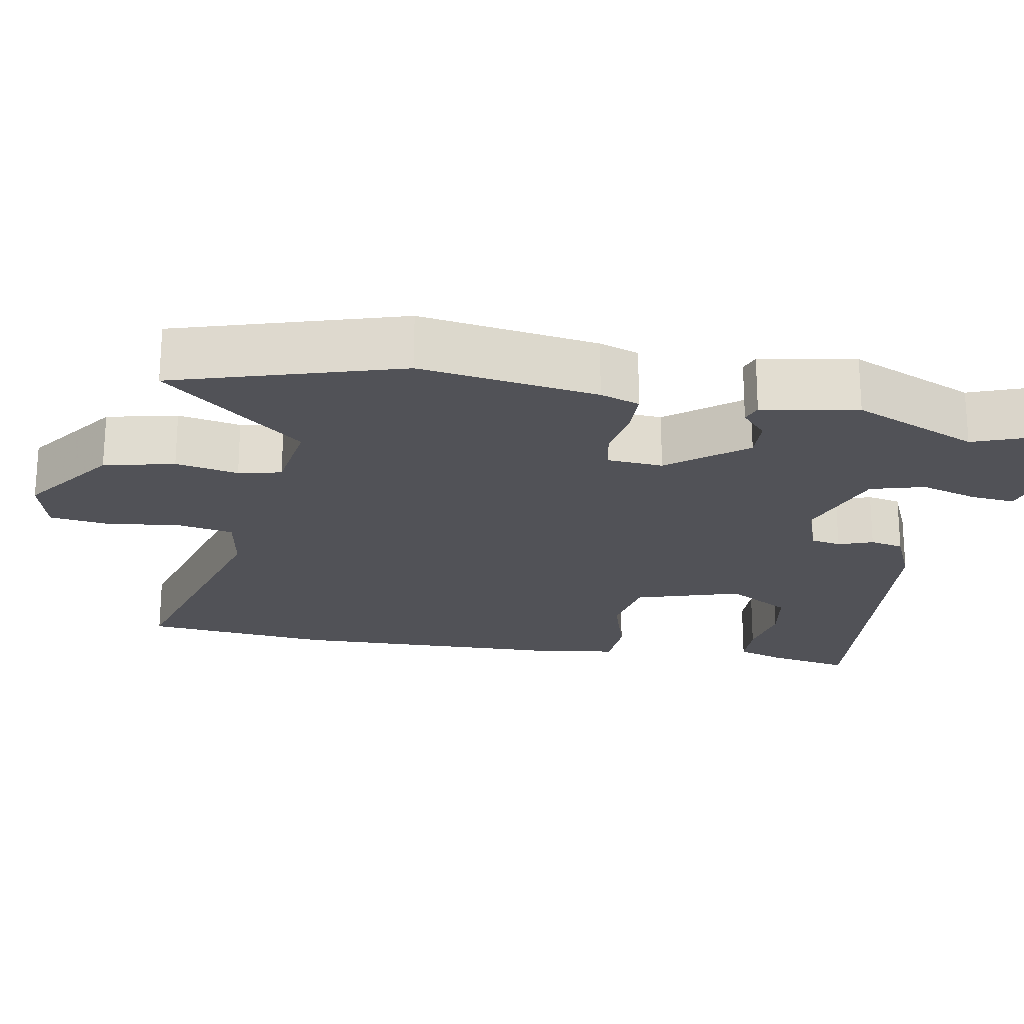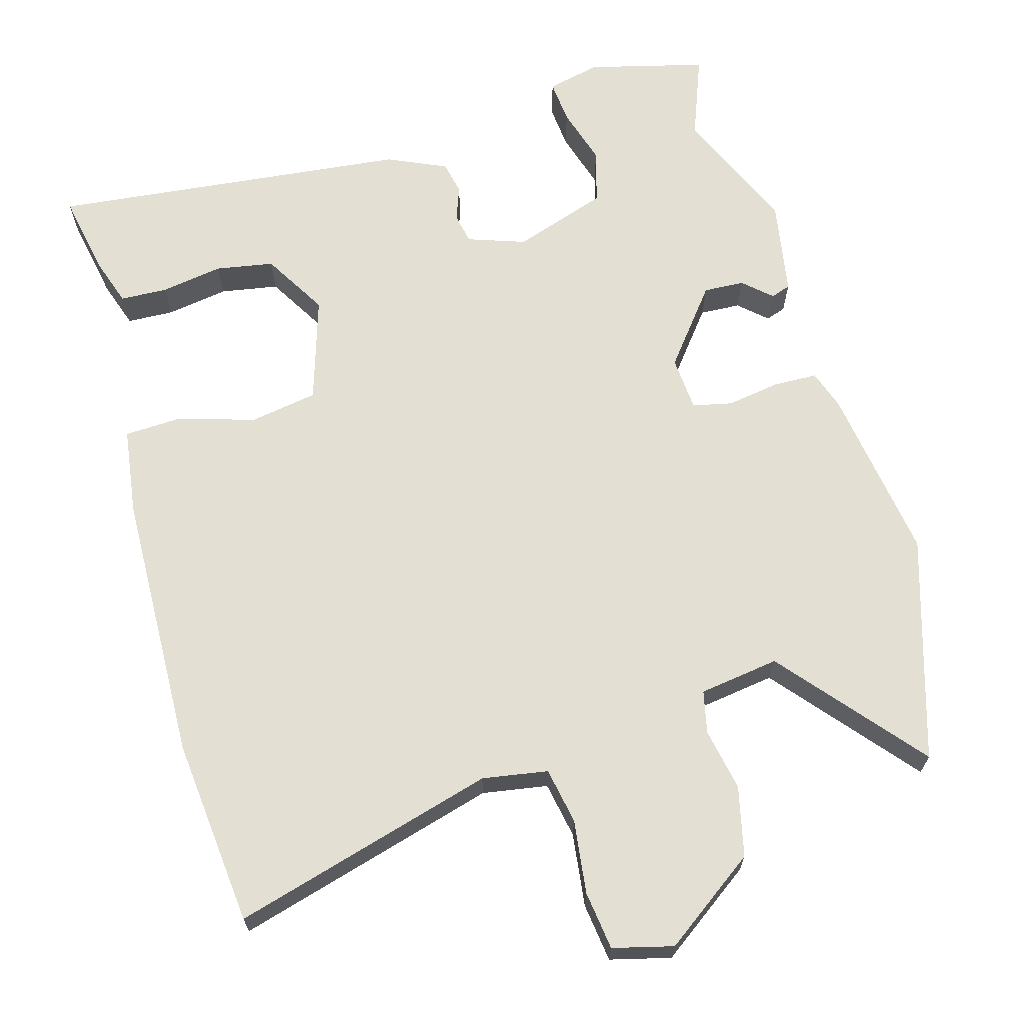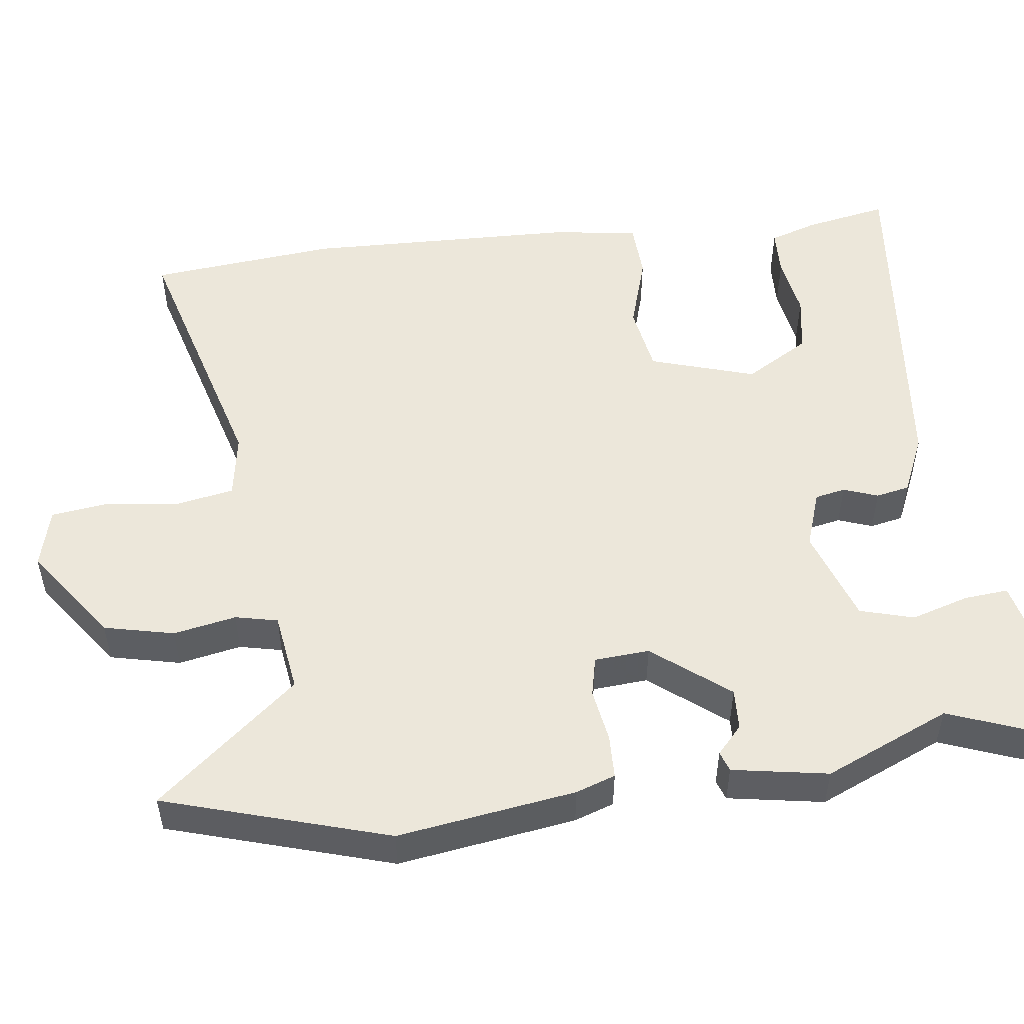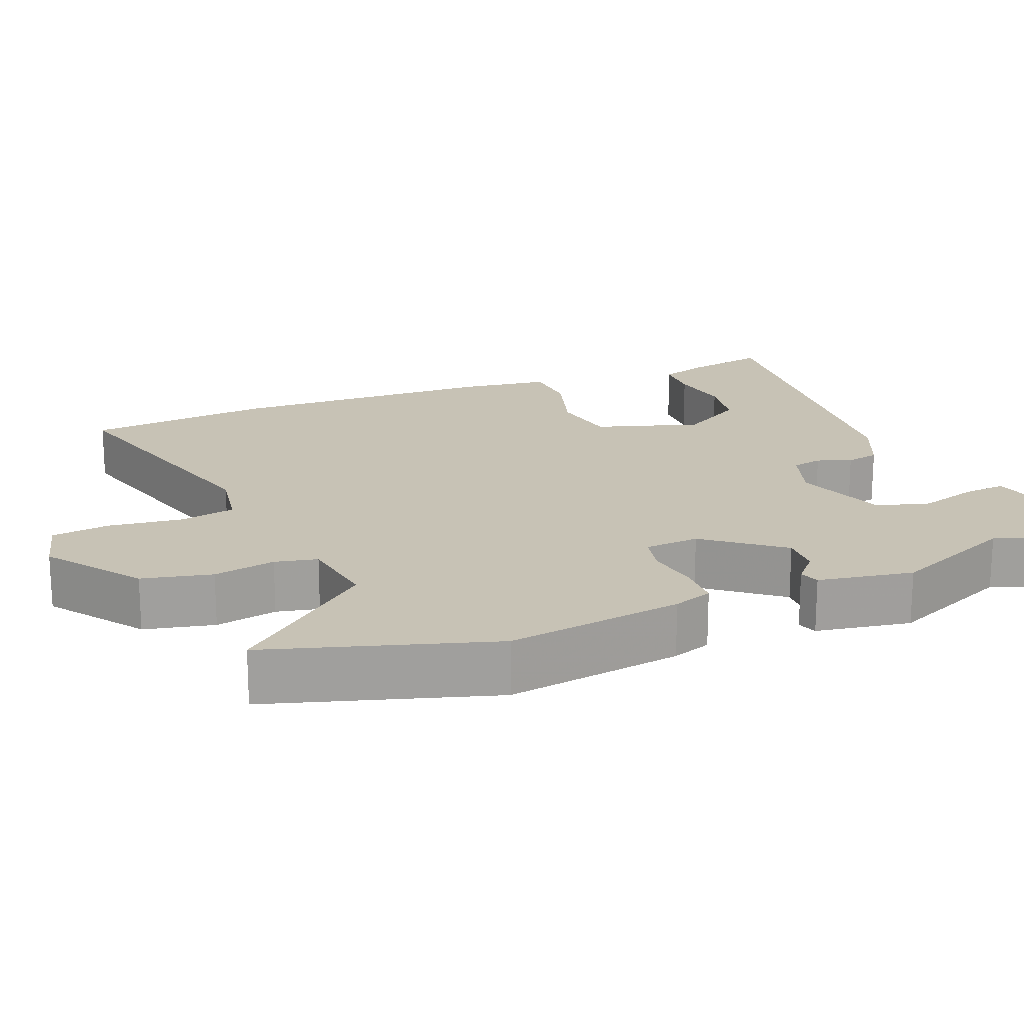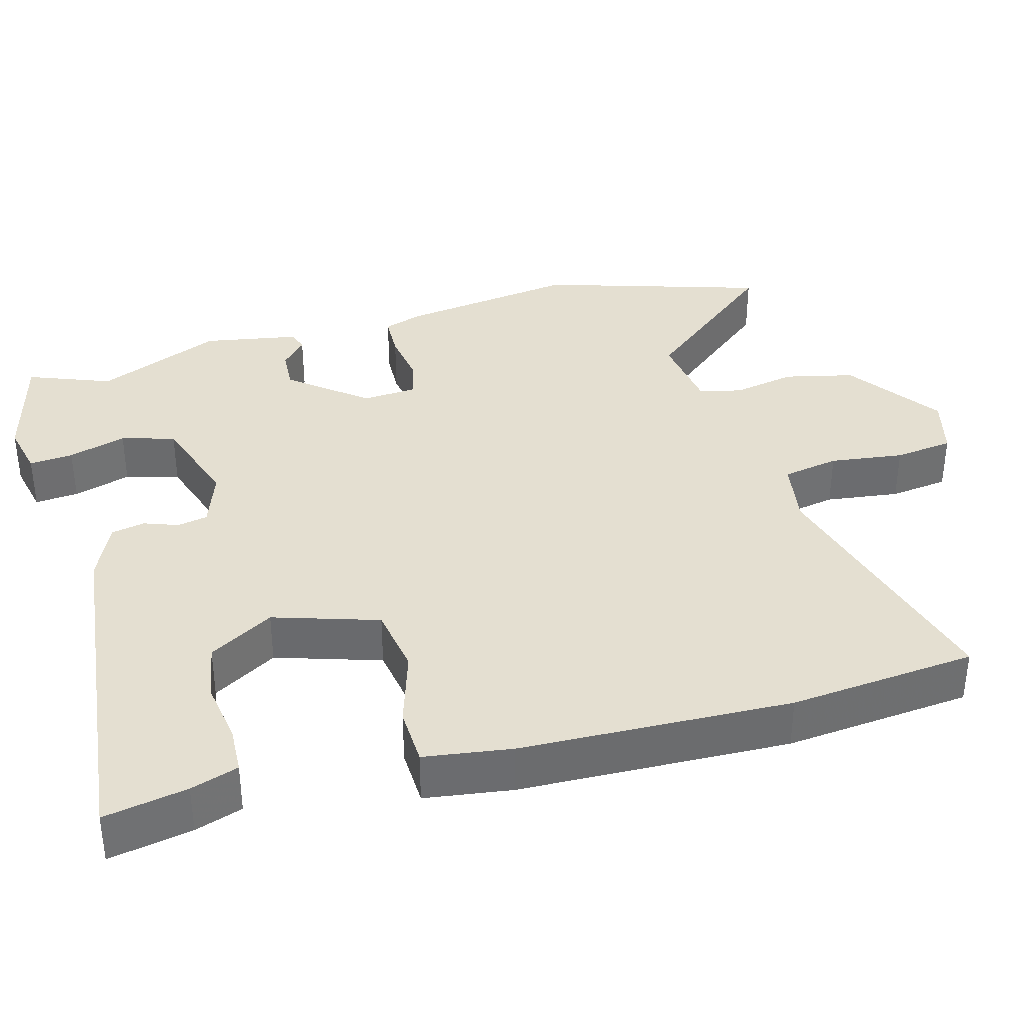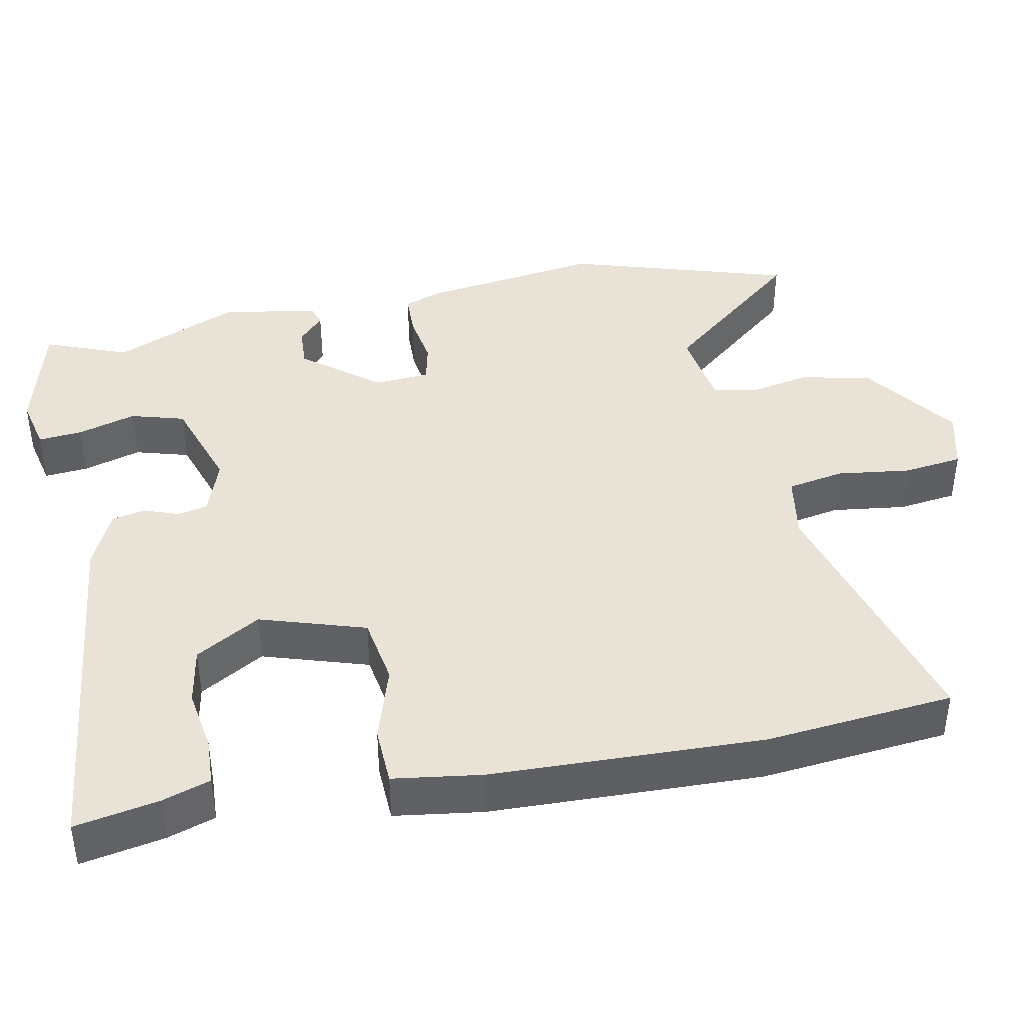
<metadata>
{"format":"obj","ext":"obj","renderer":"f3d","projection":"perspective","resolution":1024,"background":"white","views":[{"elev":-21.4,"azim":-100.7,"up":"+Y"},{"elev":66.7,"azim":163.8,"up":"+Y"},{"elev":51.4,"azim":-97.6,"up":"+Y"},{"elev":19.0,"azim":-112.4,"up":"+Y"},{"elev":36.7,"azim":74.5,"up":"+Y"},{"elev":41.4,"azim":78.6,"up":"+Y"}]}
</metadata>
<code>
v -0.455 0.07 -0.645
v -0.548 0.07 -0.346
v -0.514 0.07 -0.108
v -0.496 0.07 -0.055
v -0.437 0.07 -0.053
v -0.365 0.07 -0.064
v -0.312 0.07 -0.052
v -0.307 0.07 0.022
v -0.388 0.07 0.123
v -0.443 0.07 0.12
v -0.48 0.07 0.086
v -0.507 0.07 0.095
v -0.53 0.07 0.223
v -0.458 0.07 0.392
v -0.501 0.07 0.503
v -0.344 0.07 0.544
v -0.272 0.07 0.528
v -0.277 0.07 0.469
v -0.3 0.07 0.391
v -0.279 0.07 0.319
v -0.152 0.07 0.277
v -0.075 0.07 0.304
v -0.067 0.07 0.345
v -0.084 0.07 0.391
v -0.075 0.07 0.436
v 0.004 0.07 0.472
v 0.486 0.07 0.526
v 0.465 0.07 0.414
v 0.444 0.07 0.35
v 0.38 0.07 0.347
v 0.297 0.07 0.36
v 0.219 0.07 0.346
v 0.168 0.07 0.259
v 0.213 0.07 0.118
v 0.305 0.07 0.103
v 0.407 0.07 0.135
v 0.485 0.07 0.132
v 0.502 0.07 0.014
v 0.514 0.07 -0.35
v 0.49 0.07 -0.602
v 0.135 0.07 -0.505
v 0.047 0.07 -0.52
v 0.033 0.07 -0.596
v 0.046 0.07 -0.695
v 0.036 0.07 -0.774
v -0.045 0.07 -0.795
v -0.171 0.07 -0.706
v -0.193 0.07 -0.612
v -0.177 0.07 -0.528
v -0.19 0.07 -0.471
v -0.298 0.07 -0.456
v -0.455 0 -0.645
v -0.548 0 -0.346
v -0.514 0 -0.108
v -0.496 0 -0.055
v -0.437 0 -0.053
v -0.365 0 -0.064
v -0.312 0 -0.052
v -0.307 0 0.022
v -0.388 0 0.123
v -0.443 0 0.12
v -0.48 0 0.086
v -0.507 0 0.095
v -0.53 0 0.223
v -0.458 0 0.392
v -0.501 0 0.503
v -0.344 0 0.544
v -0.272 0 0.528
v -0.277 0 0.469
v -0.3 0 0.391
v -0.279 0 0.319
v -0.152 0 0.277
v -0.075 0 0.304
v -0.067 0 0.345
v -0.084 0 0.391
v -0.075 0 0.436
v 0.004 0 0.472
v 0.486 0 0.526
v 0.465 0 0.414
v 0.444 0 0.35
v 0.38 0 0.347
v 0.297 0 0.36
v 0.219 0 0.346
v 0.168 0 0.259
v 0.213 0 0.118
v 0.305 0 0.103
v 0.407 0 0.135
v 0.485 0 0.132
v 0.502 0 0.014
v 0.514 0 -0.35
v 0.49 0 -0.602
v 0.135 0 -0.505
v 0.047 0 -0.52
v 0.033 0 -0.596
v 0.046 0 -0.695
v 0.036 0 -0.774
v -0.045 0 -0.795
v -0.171 0 -0.706
v -0.193 0 -0.612
v -0.177 0 -0.528
v -0.19 0 -0.471
v -0.298 0 -0.456
f 47 48 49
f 46 47 49
f 45 46 49
f 44 45 49
f 43 44 49
f 42 43 49 50
f 41 42 50
f 39 40 41
f 38 39 41
f 37 38 41
f 36 37 41
f 35 36 41
f 41 50 51
f 35 41 51
f 34 35 51
f 29 30 31
f 28 29 31
f 27 28 31
f 26 27 31
f 25 26 31
f 25 31 32
f 24 25 32
f 23 24 32
f 22 23 32 33
f 17 18 19
f 16 17 19
f 15 16 19
f 14 15 19
f 14 19 20
f 13 14 20
f 12 13 20
f 11 12 20
f 10 11 20
f 9 10 20 21
f 4 5 6
f 3 4 6
f 2 3 6
f 1 2 6
f 51 1 6
f 51 6 7
f 34 51 7 8
f 22 33 34
f 21 22 34
f 9 21 34
f 8 9 34
f 100 99 98
f 100 98 97
f 100 97 96
f 100 96 95
f 100 95 94
f 101 100 94 93
f 101 93 92
f 92 91 90
f 92 90 89
f 92 89 88
f 92 88 87
f 92 87 86
f 102 101 92
f 102 92 86
f 102 86 85
f 82 81 80
f 82 80 79
f 82 79 78
f 82 78 77
f 82 77 76
f 83 82 76
f 83 76 75
f 83 75 74
f 84 83 74 73
f 70 69 68
f 70 68 67
f 70 67 66
f 70 66 65
f 71 70 65
f 71 65 64
f 71 64 63
f 71 63 62
f 71 62 61
f 72 71 61 60
f 57 56 55
f 57 55 54
f 57 54 53
f 57 53 52
f 57 52 102
f 58 57 102
f 59 58 102 85
f 85 84 73
f 85 73 72
f 85 72 60
f 85 60 59
f 1 52 53 2
f 2 53 54 3
f 3 54 55 4
f 4 55 56 5
f 5 56 57 6
f 6 57 58 7
f 7 58 59 8
f 8 59 60 9
f 9 60 61 10
f 10 61 62 11
f 11 62 63 12
f 12 63 64 13
f 13 64 65 14
f 14 65 66 15
f 15 66 67 16
f 16 67 68 17
f 17 68 69 18
f 18 69 70 19
f 19 70 71 20
f 20 71 72 21
f 21 72 73 22
f 22 73 74 23
f 23 74 75 24
f 24 75 76 25
f 25 76 77 26
f 26 77 78 27
f 27 78 79 28
f 28 79 80 29
f 29 80 81 30
f 30 81 82 31
f 31 82 83 32
f 32 83 84 33
f 33 84 85 34
f 34 85 86 35
f 35 86 87 36
f 36 87 88 37
f 37 88 89 38
f 38 89 90 39
f 39 90 91 40
f 40 91 92 41
f 41 92 93 42
f 42 93 94 43
f 43 94 95 44
f 44 95 96 45
f 45 96 97 46
f 46 97 98 47
f 47 98 99 48
f 48 99 100 49
f 49 100 101 50
f 50 101 102 51
f 51 102 52 1

</code>
